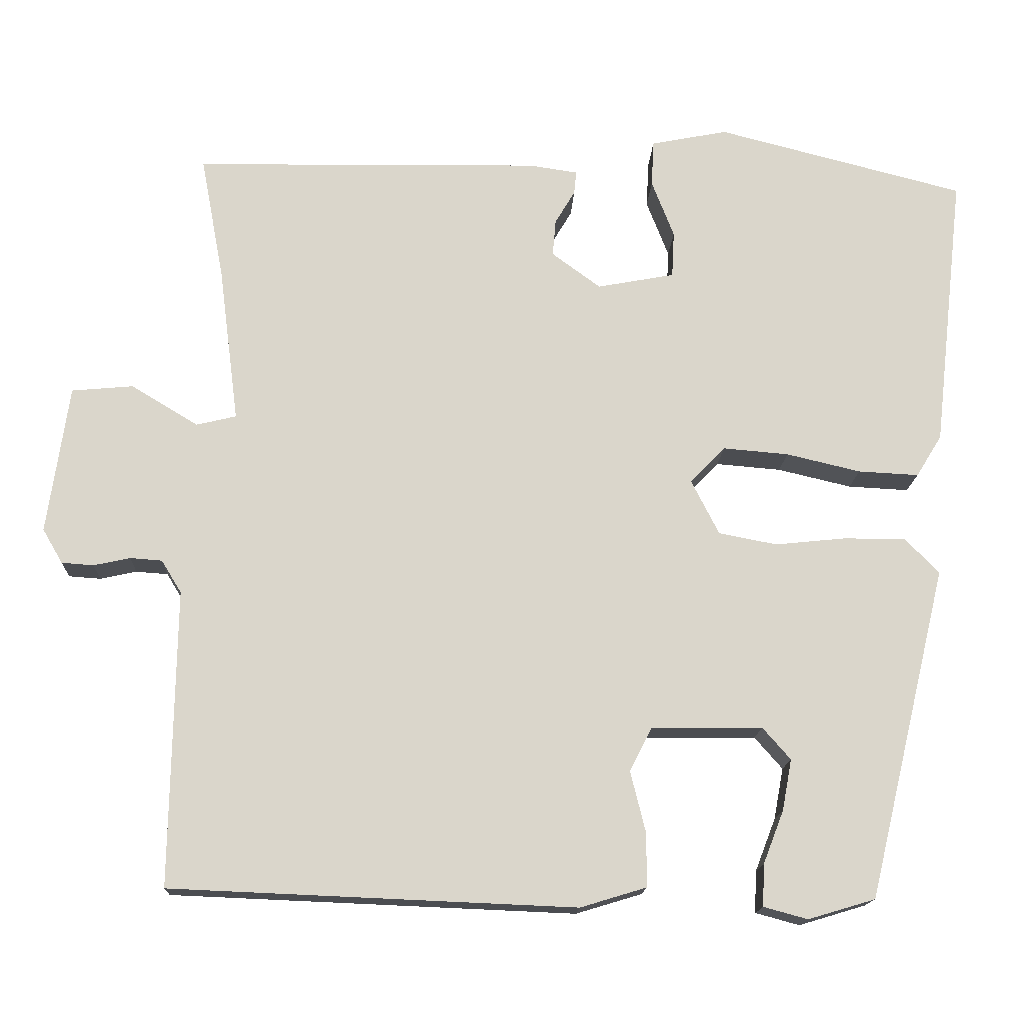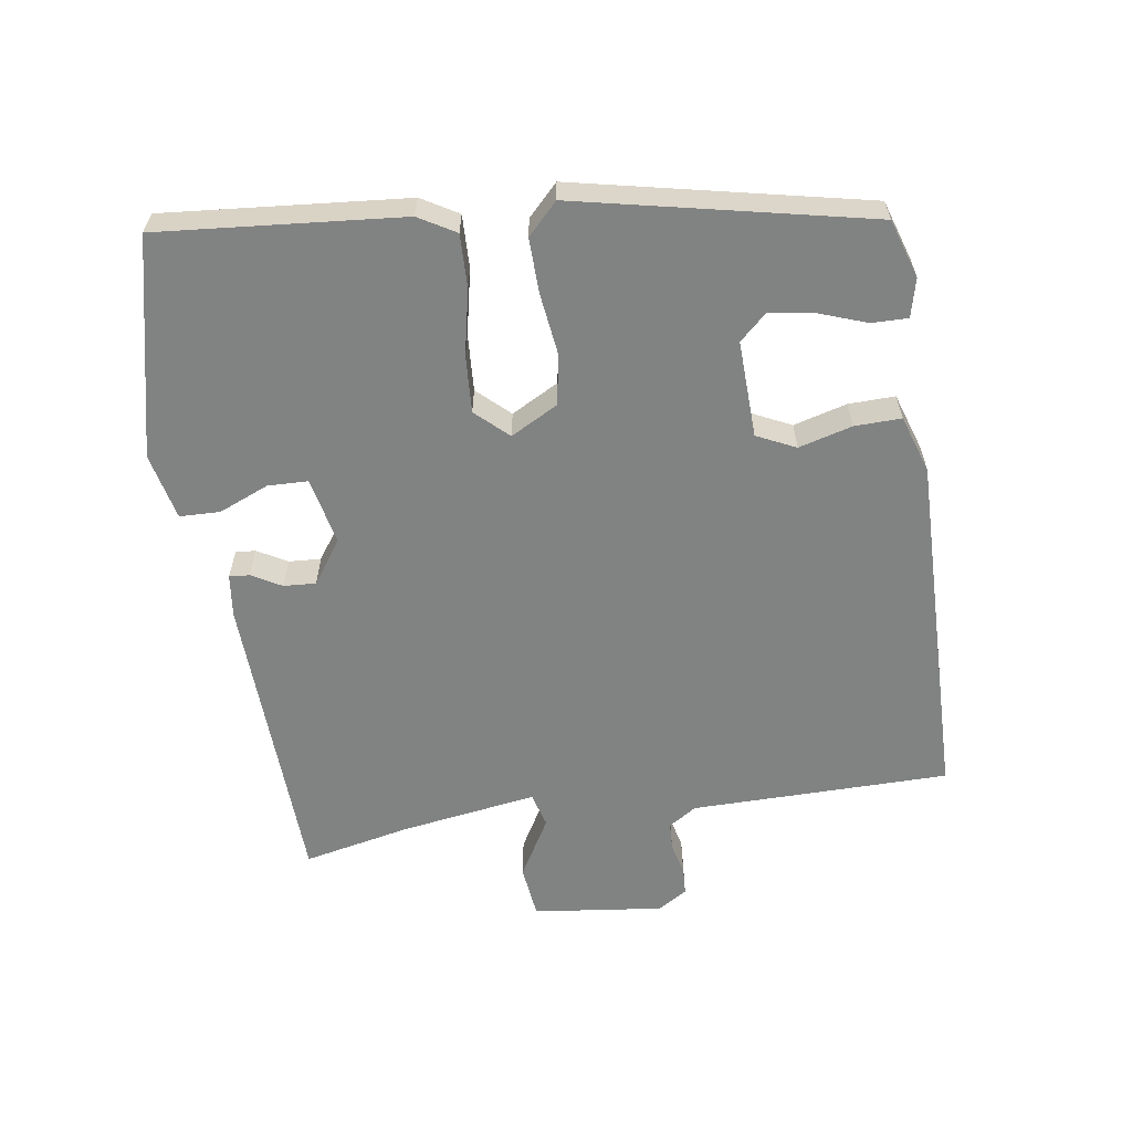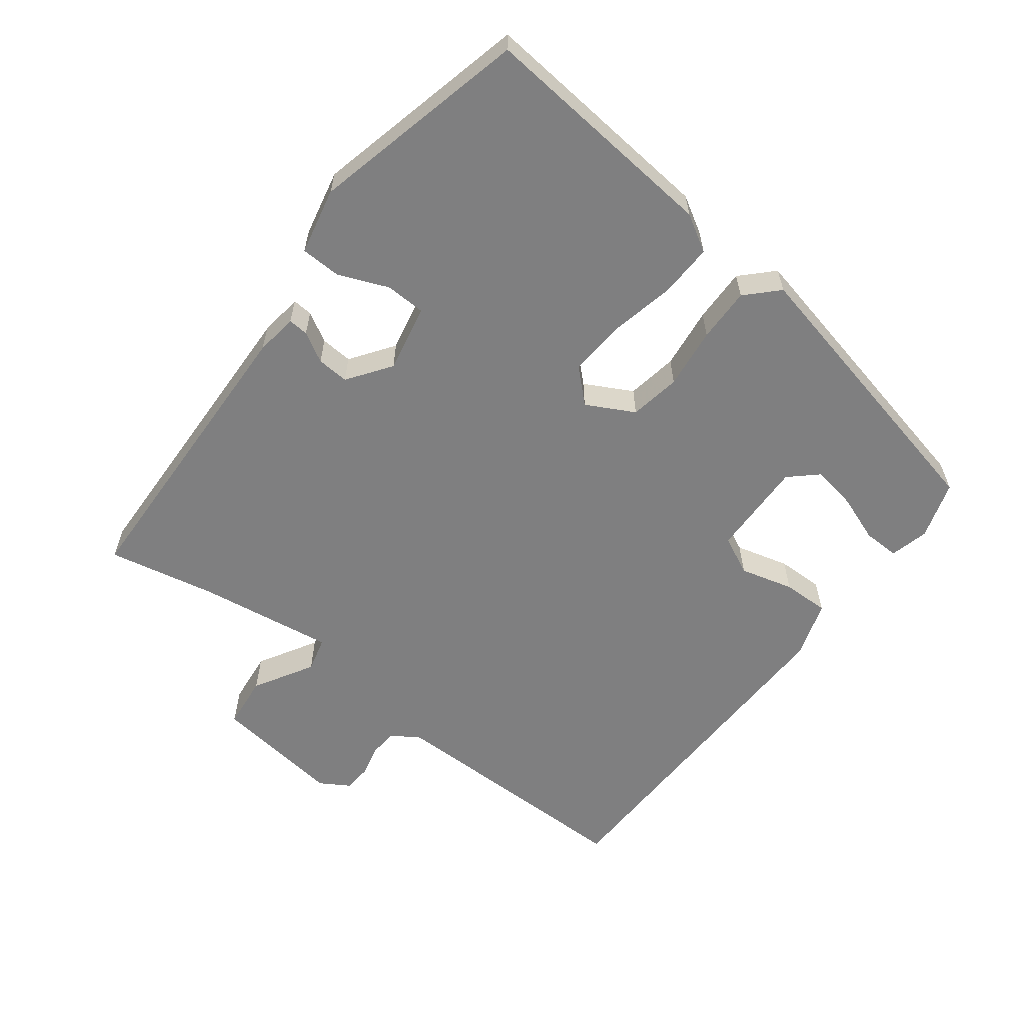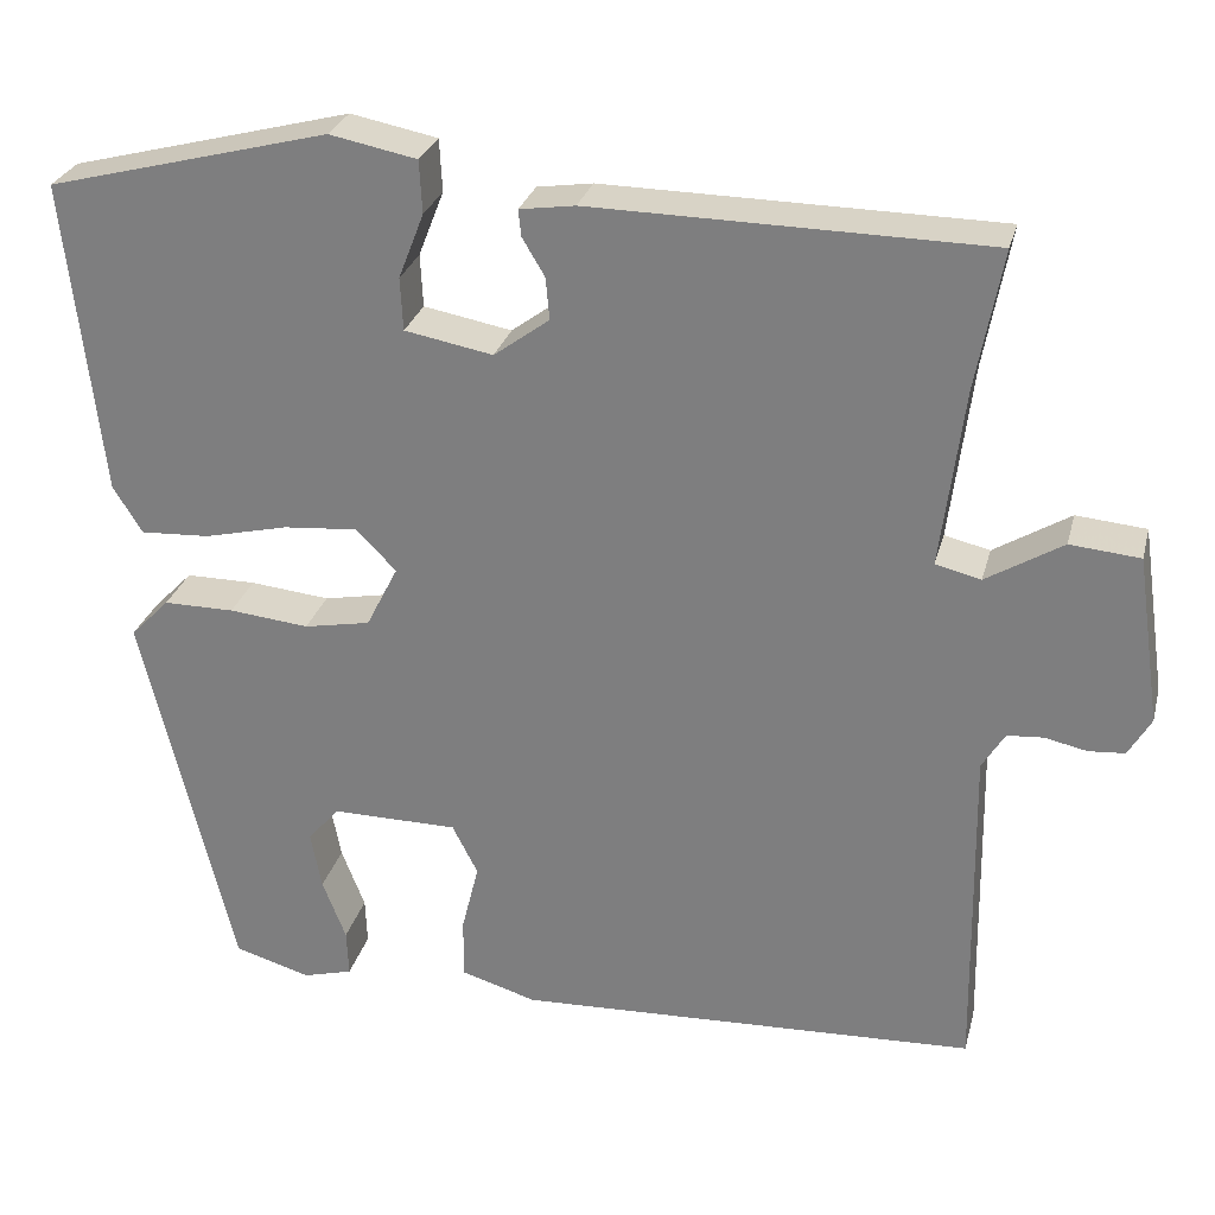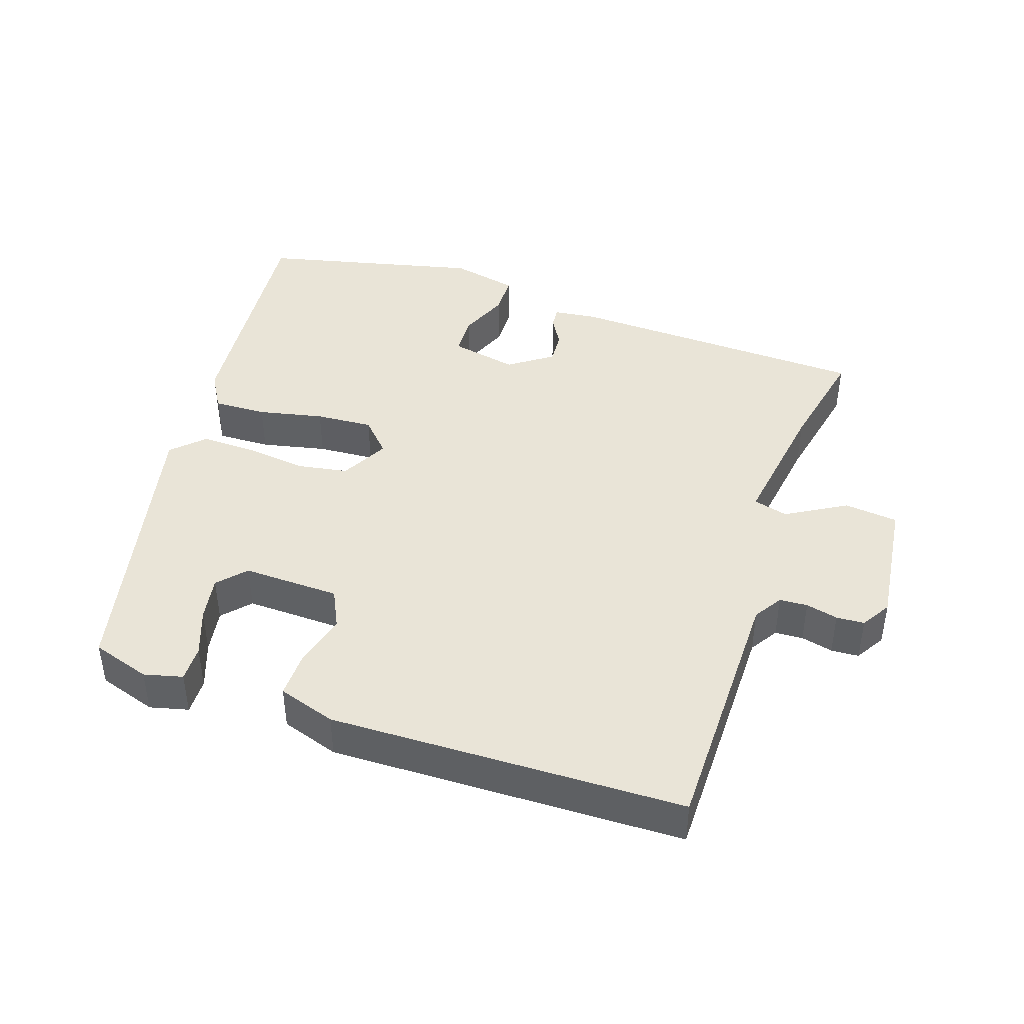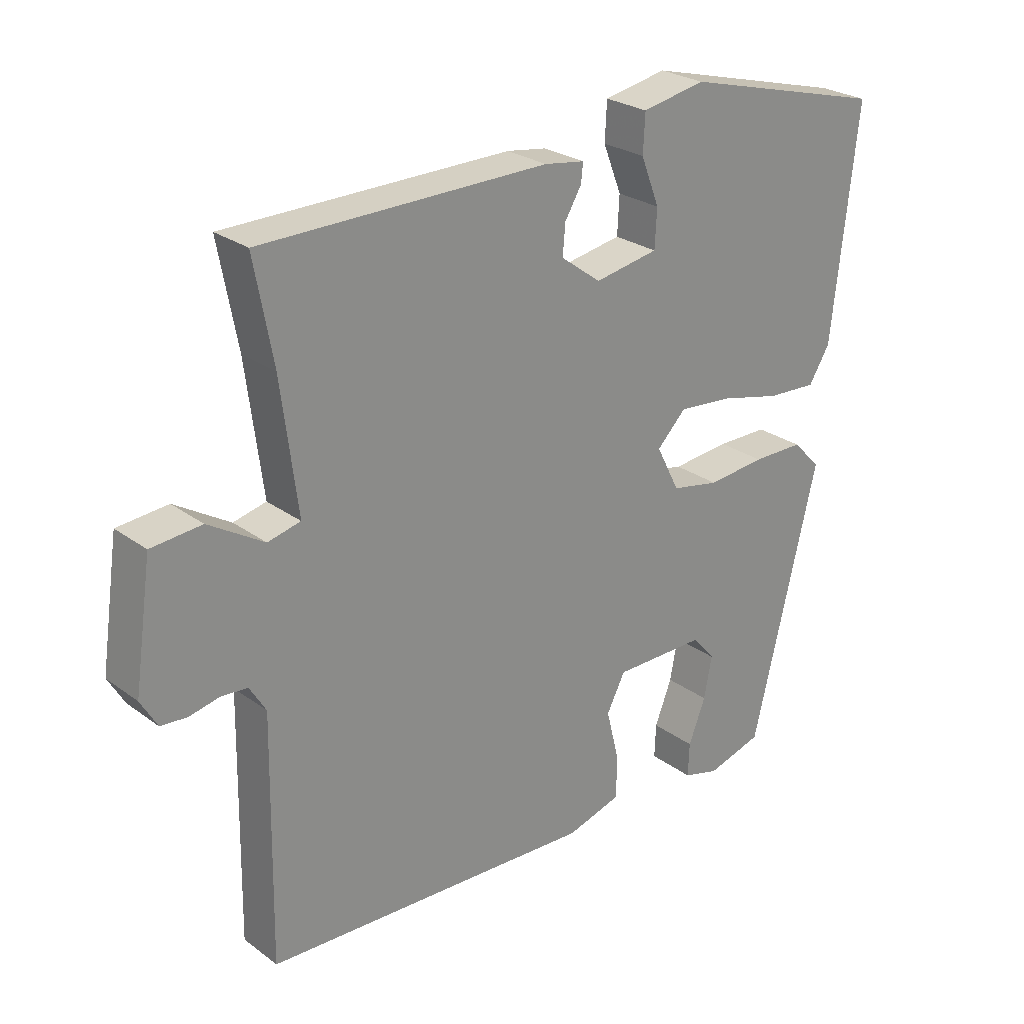
<metadata>
{"format":"obj","ext":"obj","renderer":"f3d","projection":"perspective","resolution":1024,"background":"white","views":[{"elev":-15.7,"azim":-2.4,"up":"+Z"},{"elev":-60.6,"azim":100.0,"up":"+Y"},{"elev":-59.8,"azim":53.7,"up":"+Y"},{"elev":27.7,"azim":-166.0,"up":"+Z"},{"elev":43.2,"azim":-160.2,"up":"+Y"},{"elev":25.8,"azim":-40.8,"up":"+Z"}]}
</metadata>
<code>
v 0.516 0.07 0.467
v 0.477 0.07 0.12
v 0.445 0.07 0.068
v 0.369 0.07 0.072
v 0.276 0.07 0.094
v 0.194 0.07 0.101
v 0.15 0.07 0.056
v 0.185 0.07 -0.013
v 0.258 0.07 -0.027
v 0.346 0.07 -0.018
v 0.424 0.07 -0.018
v 0.467 0.07 -0.062
v 0.367 0.07 -0.478
v 0.283 0.07 -0.503
v 0.228 0.07 -0.488
v 0.23 0.07 -0.436
v 0.256 0.07 -0.369
v 0.268 0.07 -0.305
v 0.233 0.07 -0.265
v 0.094 0.07 -0.266
v 0.066 0.07 -0.321
v 0.085 0.07 -0.398
v 0.085 0.07 -0.465
v 0.002 0.07 -0.49
v -0.505 0.07 -0.469
v -0.499 0.07 -0.098
v -0.524 0.07 -0.057
v -0.564 0.07 -0.054
v -0.61 0.07 -0.064
v -0.65 0.07 -0.061
v -0.675 0.07 -0.018
v -0.648 0.07 0.168
v -0.571 0.07 0.175
v -0.487 0.07 0.124
v -0.437 0.07 0.136
v -0.462 0.07 0.332
v -0.491 0.07 0.487
v -0.056 0.07 0.493
v 0.005 0.07 0.484
v 0.002 0.07 0.455
v -0.023 0.07 0.413
v -0.027 0.07 0.367
v 0.034 0.07 0.322
v 0.131 0.07 0.34
v 0.134 0.07 0.398
v 0.106 0.07 0.47
v 0.109 0.07 0.528
v 0.205 0.07 0.547
v 0.516 0 0.467
v 0.477 0 0.12
v 0.445 0 0.068
v 0.369 0 0.072
v 0.276 0 0.094
v 0.194 0 0.101
v 0.15 0 0.056
v 0.185 0 -0.013
v 0.258 0 -0.027
v 0.346 0 -0.018
v 0.424 0 -0.018
v 0.467 0 -0.062
v 0.367 0 -0.478
v 0.283 0 -0.503
v 0.228 0 -0.488
v 0.23 0 -0.436
v 0.256 0 -0.369
v 0.268 0 -0.305
v 0.233 0 -0.265
v 0.094 0 -0.266
v 0.066 0 -0.321
v 0.085 0 -0.398
v 0.085 0 -0.465
v 0.002 0 -0.49
v -0.505 0 -0.469
v -0.499 0 -0.098
v -0.524 0 -0.057
v -0.564 0 -0.054
v -0.61 0 -0.064
v -0.65 0 -0.061
v -0.675 0 -0.018
v -0.648 0 0.168
v -0.571 0 0.175
v -0.487 0 0.124
v -0.437 0 0.136
v -0.462 0 0.332
v -0.491 0 0.487
v -0.056 0 0.493
v 0.005 0 0.484
v 0.002 0 0.455
v -0.023 0 0.413
v -0.027 0 0.367
v 0.034 0 0.322
v 0.131 0 0.34
v 0.134 0 0.398
v 0.106 0 0.47
v 0.109 0 0.528
v 0.205 0 0.547
f 3 4 5
f 2 3 5
f 1 2 5
f 48 1 5
f 47 48 5
f 46 47 5
f 45 46 5
f 44 45 5 6
f 43 44 6 7
f 42 43 7
f 39 40 41
f 38 39 41
f 37 38 41
f 36 37 41
f 35 36 41 42
f 32 33 34
f 31 32 34
f 30 31 34
f 29 30 34
f 28 29 34
f 27 28 34 35
f 42 7 8
f 35 42 8
f 27 35 8
f 26 27 8
f 24 25 26
f 23 24 26
f 22 23 26
f 21 22 26
f 15 16 17
f 14 15 17
f 13 14 17
f 12 13 17
f 11 12 17
f 11 17 18
f 11 18 19
f 10 11 19
f 9 10 19
f 20 21 26 8
f 8 9 19 20
f 53 52 51
f 53 51 50
f 53 50 49
f 53 49 96
f 53 96 95
f 53 95 94
f 53 94 93
f 54 53 93 92
f 55 54 92 91
f 55 91 90
f 89 88 87
f 89 87 86
f 89 86 85
f 89 85 84
f 90 89 84 83
f 82 81 80
f 82 80 79
f 82 79 78
f 82 78 77
f 82 77 76
f 83 82 76 75
f 56 55 90
f 56 90 83
f 56 83 75
f 56 75 74
f 74 73 72
f 74 72 71
f 74 71 70
f 74 70 69
f 65 64 63
f 65 63 62
f 65 62 61
f 65 61 60
f 65 60 59
f 66 65 59
f 67 66 59
f 67 59 58
f 67 58 57
f 56 74 69 68
f 68 67 57 56
f 1 49 50 2
f 2 50 51 3
f 3 51 52 4
f 4 52 53 5
f 5 53 54 6
f 6 54 55 7
f 7 55 56 8
f 8 56 57 9
f 9 57 58 10
f 10 58 59 11
f 11 59 60 12
f 12 60 61 13
f 13 61 62 14
f 14 62 63 15
f 15 63 64 16
f 16 64 65 17
f 17 65 66 18
f 18 66 67 19
f 19 67 68 20
f 20 68 69 21
f 21 69 70 22
f 22 70 71 23
f 23 71 72 24
f 24 72 73 25
f 25 73 74 26
f 26 74 75 27
f 27 75 76 28
f 28 76 77 29
f 29 77 78 30
f 30 78 79 31
f 31 79 80 32
f 32 80 81 33
f 33 81 82 34
f 34 82 83 35
f 35 83 84 36
f 36 84 85 37
f 37 85 86 38
f 38 86 87 39
f 39 87 88 40
f 40 88 89 41
f 41 89 90 42
f 42 90 91 43
f 43 91 92 44
f 44 92 93 45
f 45 93 94 46
f 46 94 95 47
f 47 95 96 48
f 48 96 49 1

</code>
